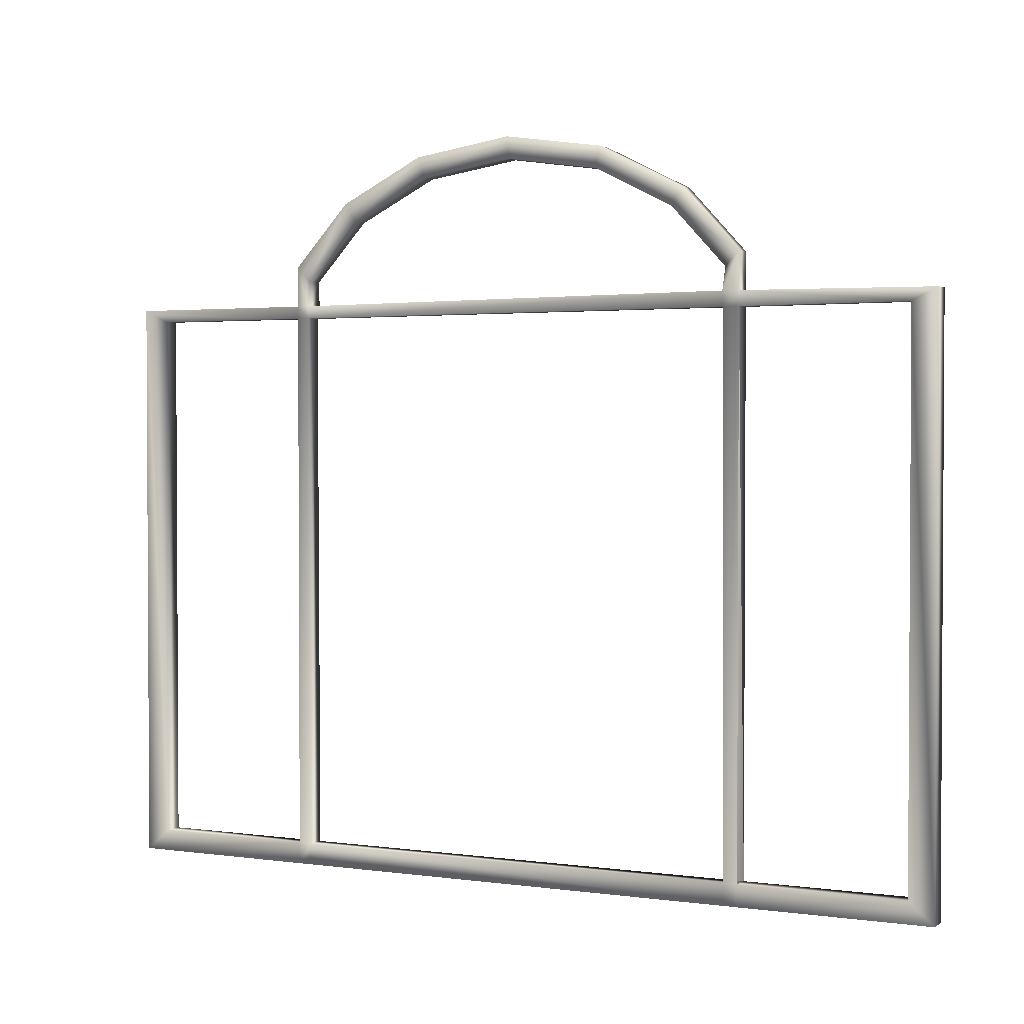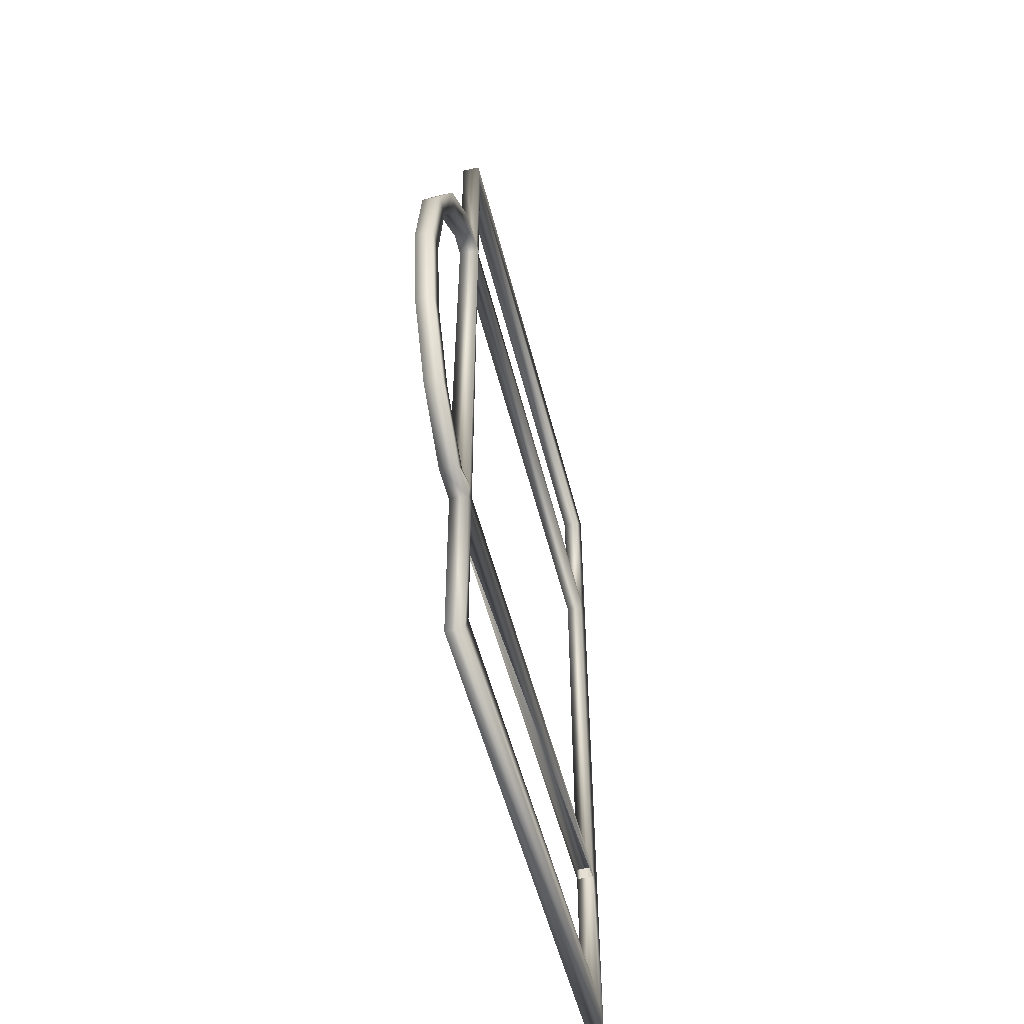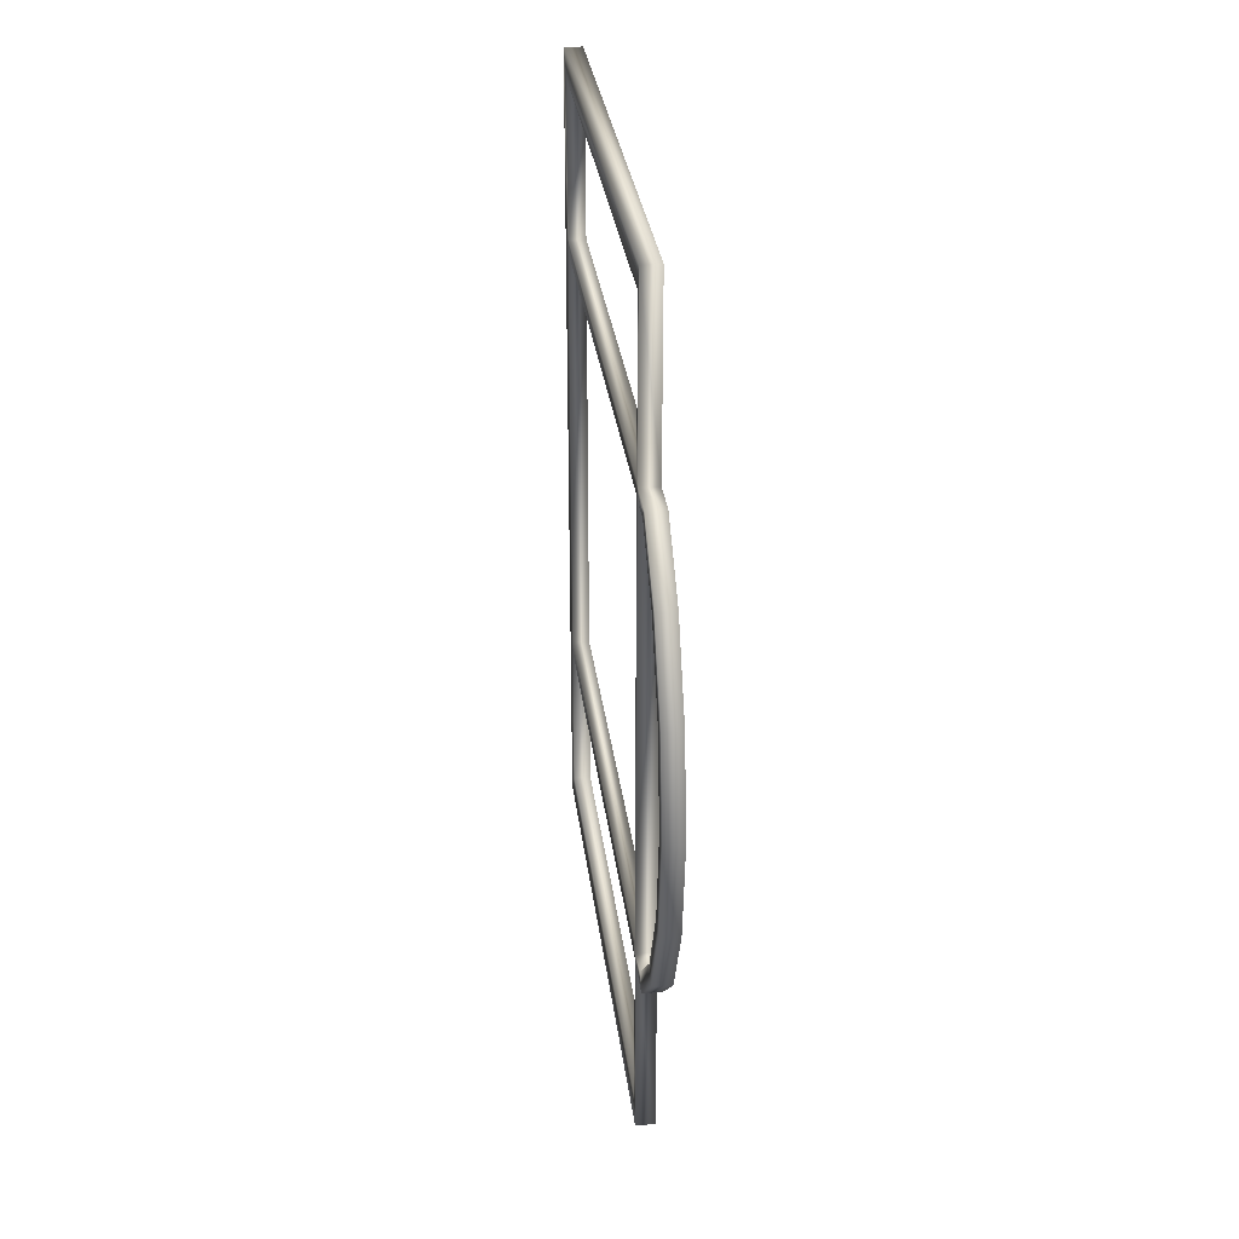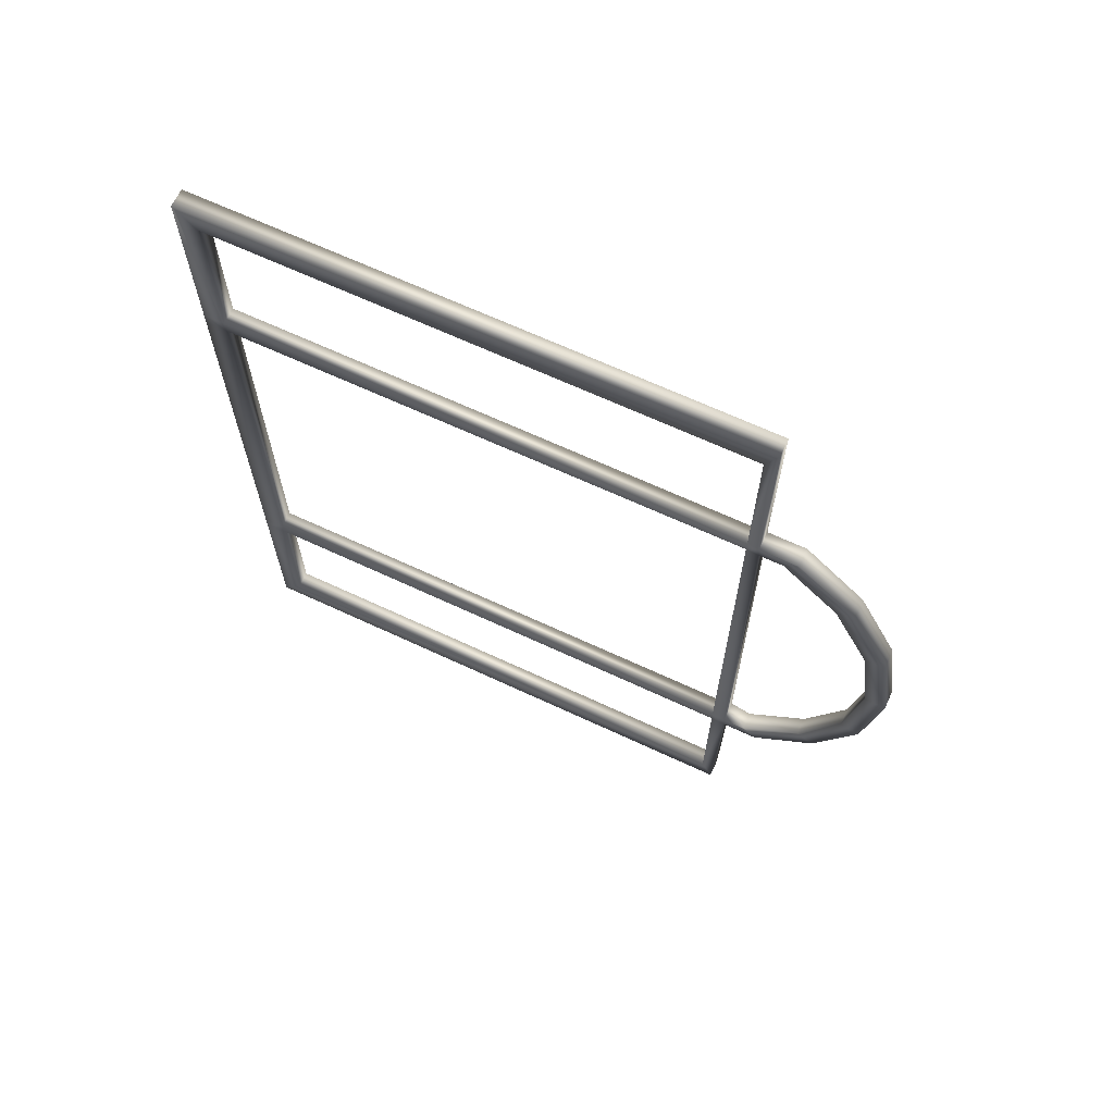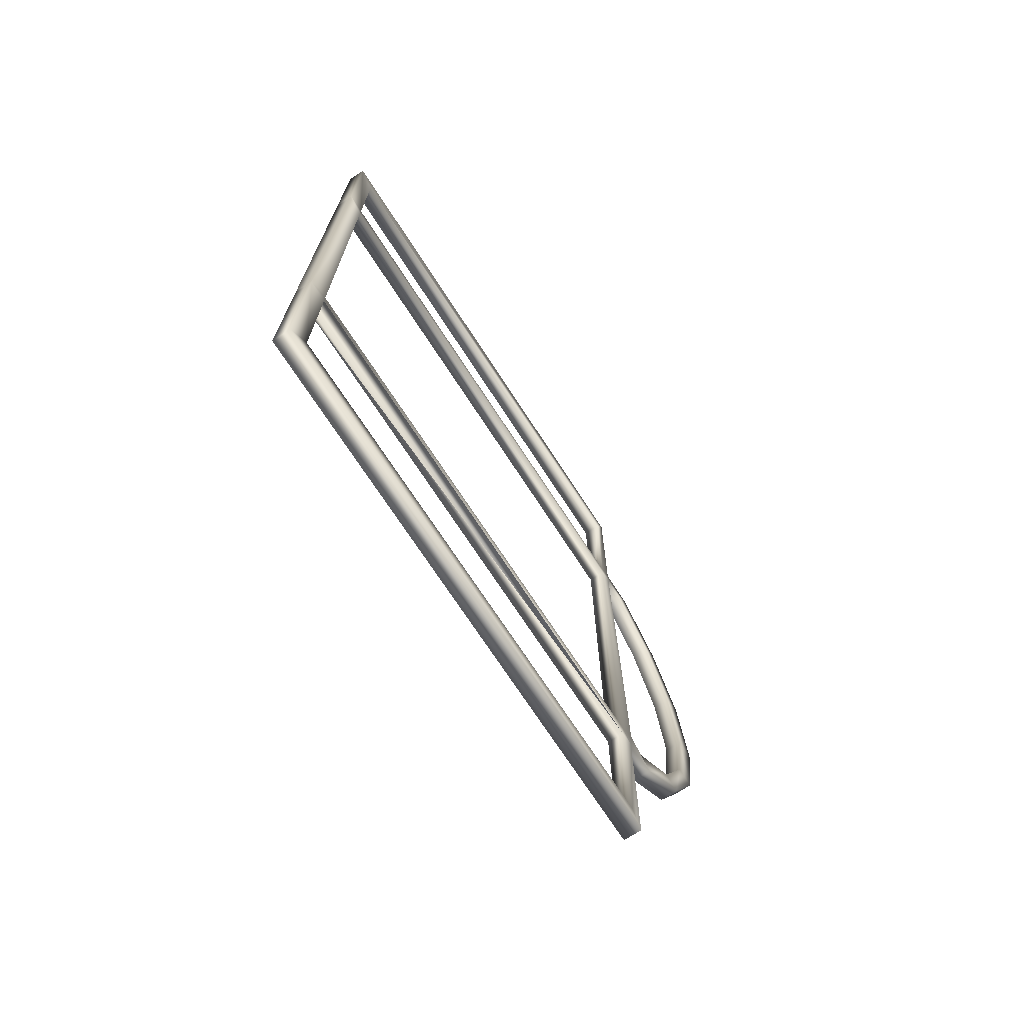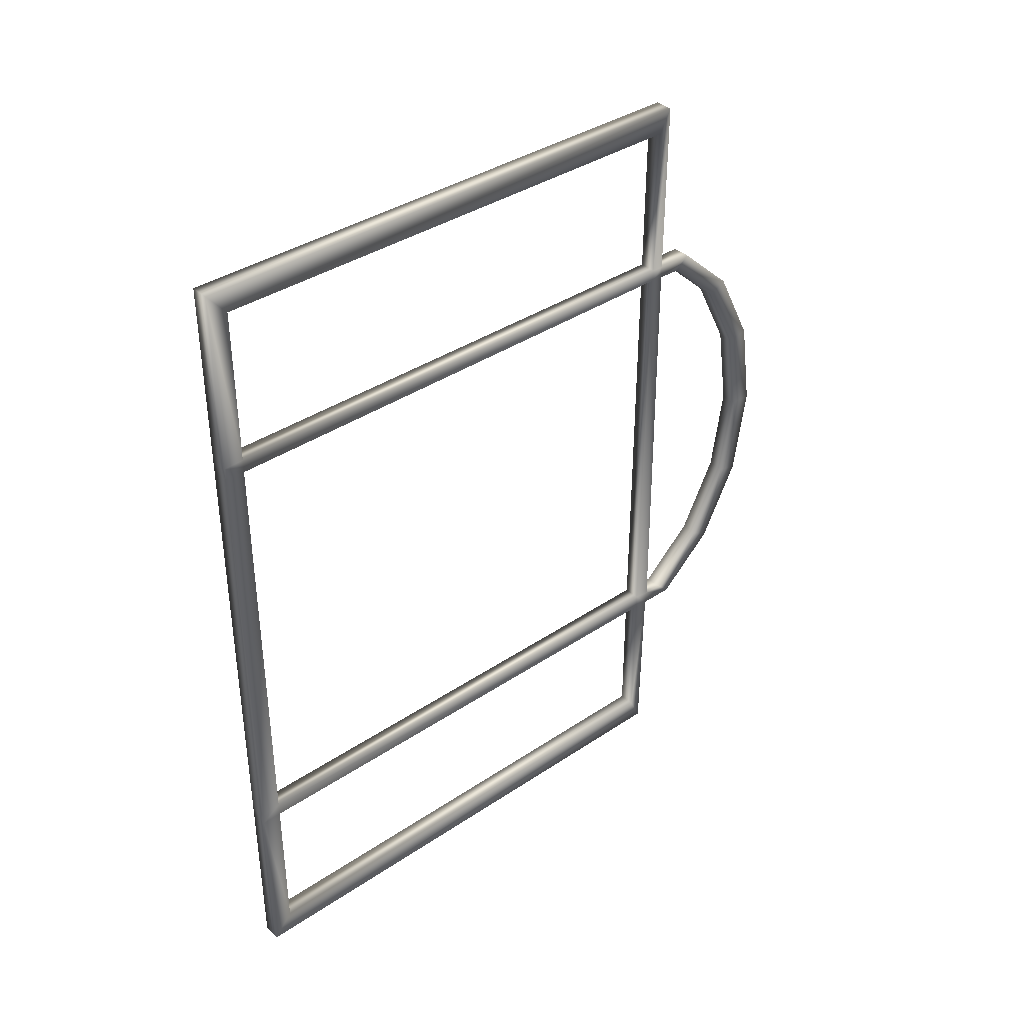
<metadata>
{"format":"obj","ext":"obj","renderer":"f3d","projection":"perspective","resolution":1024,"background":"white","views":[{"elev":1.9,"azim":116.7,"up":"+Y"},{"elev":-52.3,"azim":-166.1,"up":"+Z"},{"elev":30.0,"azim":173.1,"up":"+Z"},{"elev":66.5,"azim":115.1,"up":"+Z"},{"elev":-71.1,"azim":32.9,"up":"+Z"},{"elev":37.6,"azim":49.4,"up":"+Z"}]}
</metadata>
<code>
g default
v 1470 11.97 -556
v 1465 11.94 -556
v 1465 11.97 -514.3
v 1470 11.97 -514.3
v 1470 11.97 -678
v 1465 11.97 -678
v 1470 11.97 -719.7
v 1465 11.97 -719.7
v 1470 149 -719.7
v 1465 149 -719.7
v 1470 148.9 -674
v 1465 148.9 -674
v 1470 158.4 -674.5
v 1465 158.4 -674.5
v 1470 173.2 -660.8
v 1465 173.2 -660.8
v 1470 183.4 -640.7
v 1465 183.4 -640.7
v 1470 186.9 -617
v 1465 186.9 -617
v 1470 183.4 -593.3
v 1465 183.4 -593.3
v 1470 173.2 -573.2
v 1465 173.2 -573.2
v 1470 158.4 -559.5
v 1465 158.4 -559.5
v 1470 148.9 -559.1
v 1465 148.9 -559.1
v 1470 149 -514.3
v 1465 149 -514.3
v 1465 6.564 -556
v 1465 6.564 -508
v 1470 6.564 -508
v 1470 6.564 -556
v 1465 6.564 -678
v 1470 6.564 -678
v 1465 6.564 -726
v 1470 6.564 -726
v 1465 152.1 -726
v 1470 152.1 -726
v 1465 152.6 -678
v 1470 152.6 -678
v 1465 162 -678
v 1470 162 -678
v 1465 177.8 -663.5
v 1470 177.8 -663.5
v 1465 188.5 -642.2
v 1470 188.5 -642.2
v 1465 192.3 -617
v 1470 192.3 -617
v 1465 188.5 -591.8
v 1470 188.5 -591.8
v 1465 177.8 -570.5
v 1470 177.8 -570.5
v 1465 162 -556
v 1470 162 -556
v 1465 152 -556
v 1470 152 -556
v 1465 152.1 -508
v 1470 152.1 -508
v 1470 152 -559.2
v 1471 152.6 -674
v 1465 152.6 -674
v 1465 152 -559.2
v 1470 148.9 -678
v 1465 148.9 -678
v 1470 148.9 -556
v 1465 148.9 -556
v 1465 11.94 -674.5
v 1470 11.94 -674.5
v 1465 11.94 -678
v 1465 11.94 -559.5
v 1470 11.94 -559.5
v 1470 6.564 -559.2
v 1465 6.564 -559.5
v 1470 6.564 -674.5
v 1465 6.564 -674.5
g polySurface195
f 1 2 3 4
f 7 8 6 5
f 9 10 8 7
f 65 66 10 9
f 15 16 14 13
f 17 18 16 15
f 19 20 18 17
f 21 22 20 19
f 23 24 22 21
f 25 26 24 23
f 29 30 68 67
f 29 4 3 30
f 31 32 3 2
f 33 34 1 4
f 69 77 75 72
f 34 74 73 1
f 37 35 6 8
f 36 38 7 5
f 39 37 8 10
f 38 40 9 7
f 11 65 42 62
f 43 41 63 14
f 62 42 44 13
f 45 43 14 16
f 44 46 15 13
f 47 45 16 18
f 46 48 17 15
f 49 47 18 20
f 48 50 19 17
f 51 49 20 22
f 50 52 21 19
f 53 51 22 24
f 52 54 23 21
f 55 53 24 26
f 54 56 25 23
f 67 58 60 29
f 64 57 55 26
f 60 33 4 29
f 32 59 30 3
f 27 28 12 11
f 62 61 27 11
f 28 64 63 12
f 61 25 56 58
f 13 14 63 62
f 66 41 39 10
f 12 63 41 66
f 42 65 9 40
f 27 61 58 67
f 57 68 30 59
f 28 68 57 64
f 11 12 69 70
f 12 66 71 69
f 66 65 71
f 67 68 2 1
f 27 67 1 73
f 70 76 36 5
f 73 74 76 70
f 35 77 69 6
f 63 64 61 62
f 43 45 46 44
f 45 47 48 46
f 47 49 50 48
f 49 51 52 50
f 51 53 54 52
f 53 55 56 54
f 39 41 42 40
f 57 59 60 58
f 37 39 40 38
f 59 32 33 60
f 32 31 34 33
f 31 75 74 34
f 35 37 38 36
f 75 77 76 74
f 77 35 36 76
f 41 43 44 42
f 55 57 58 56
f 73 70 69 72
f 61 64 26 25
f 70 5 65 11
f 72 2 68 28
f 75 31 2 72
f 73 72 28 27

</code>
